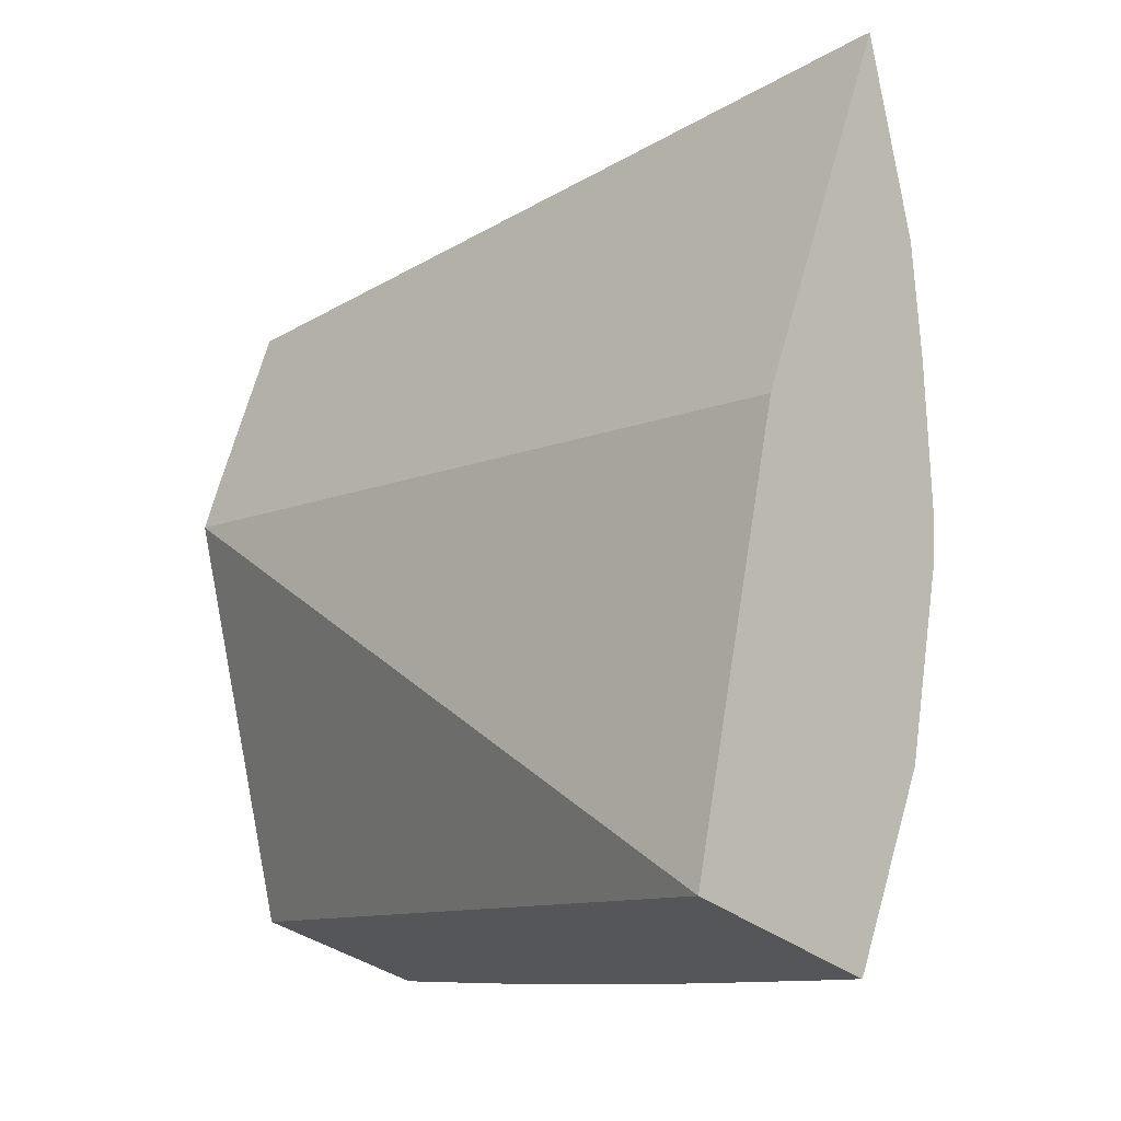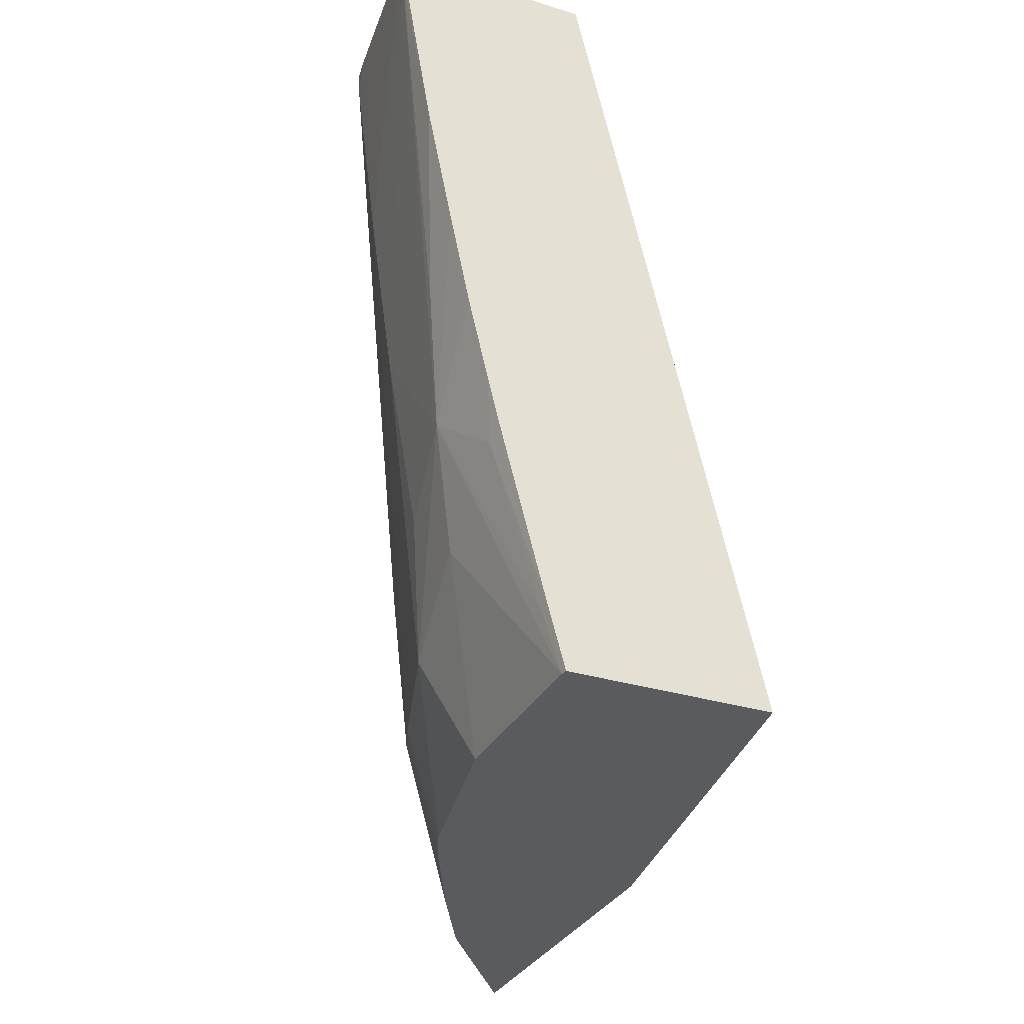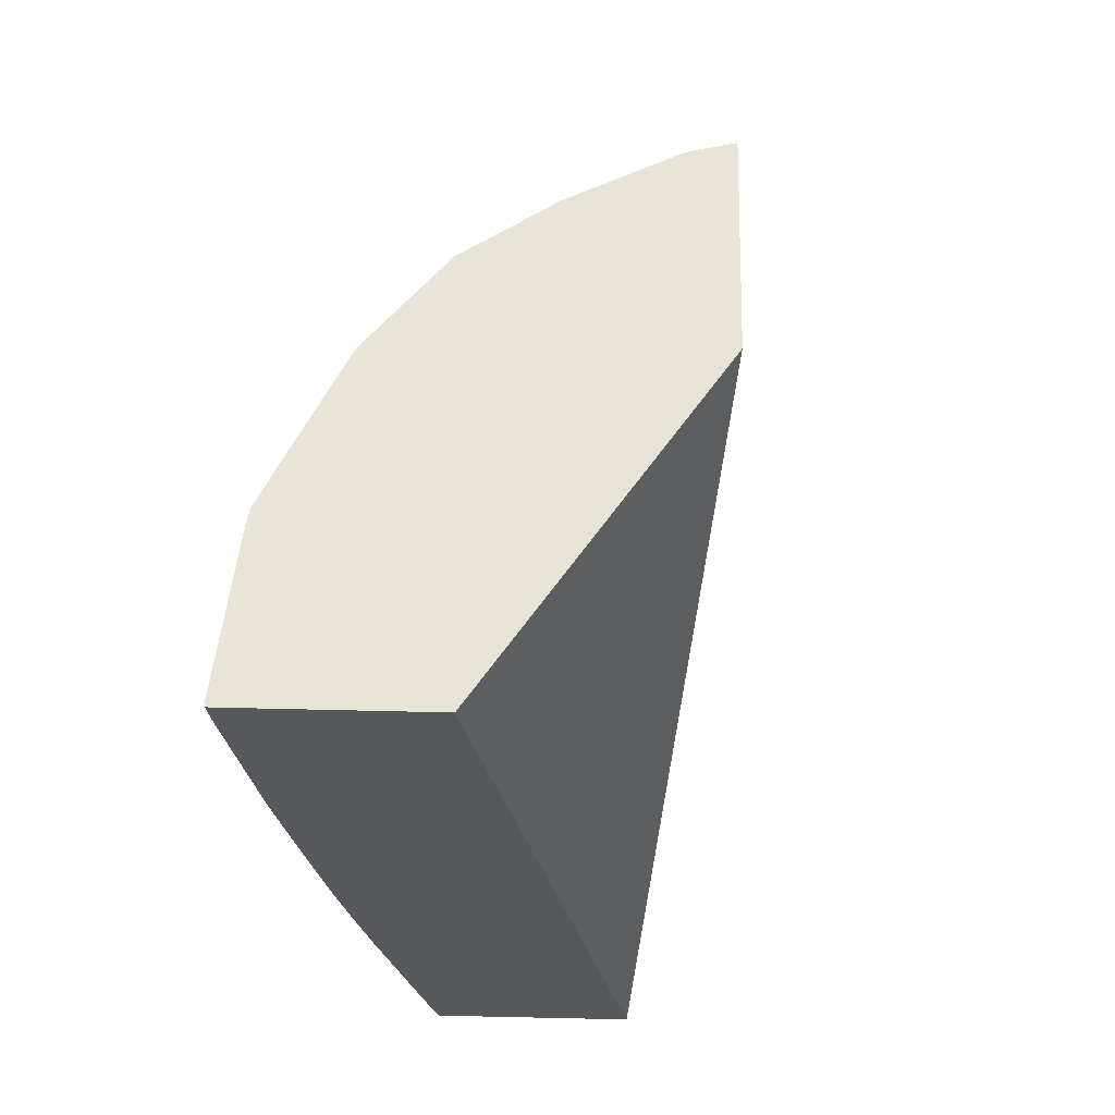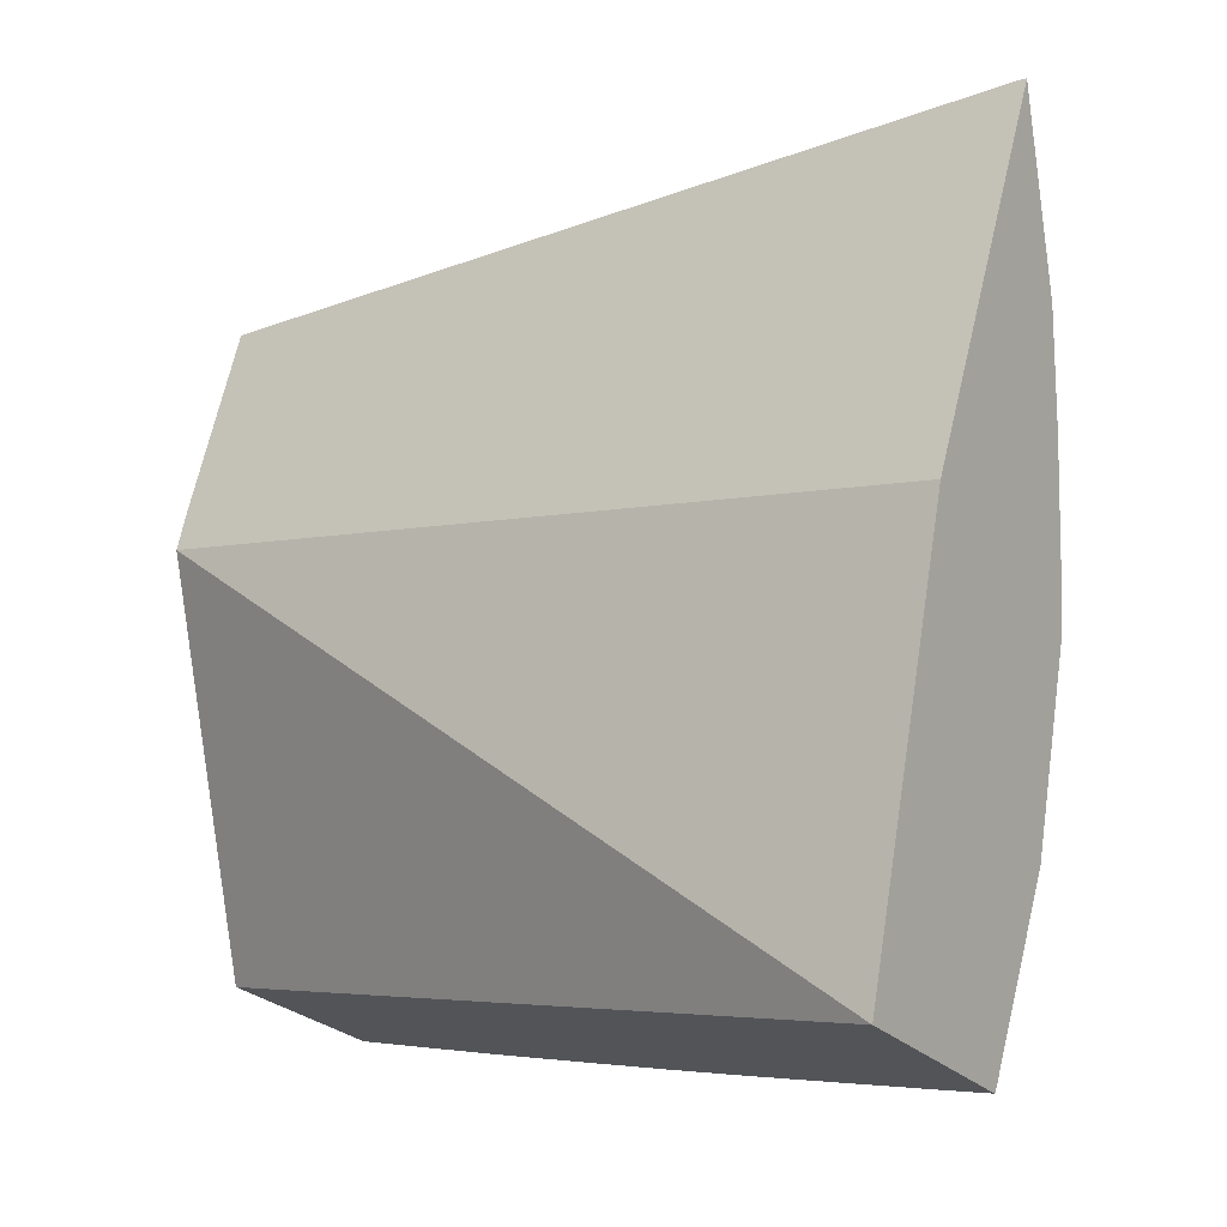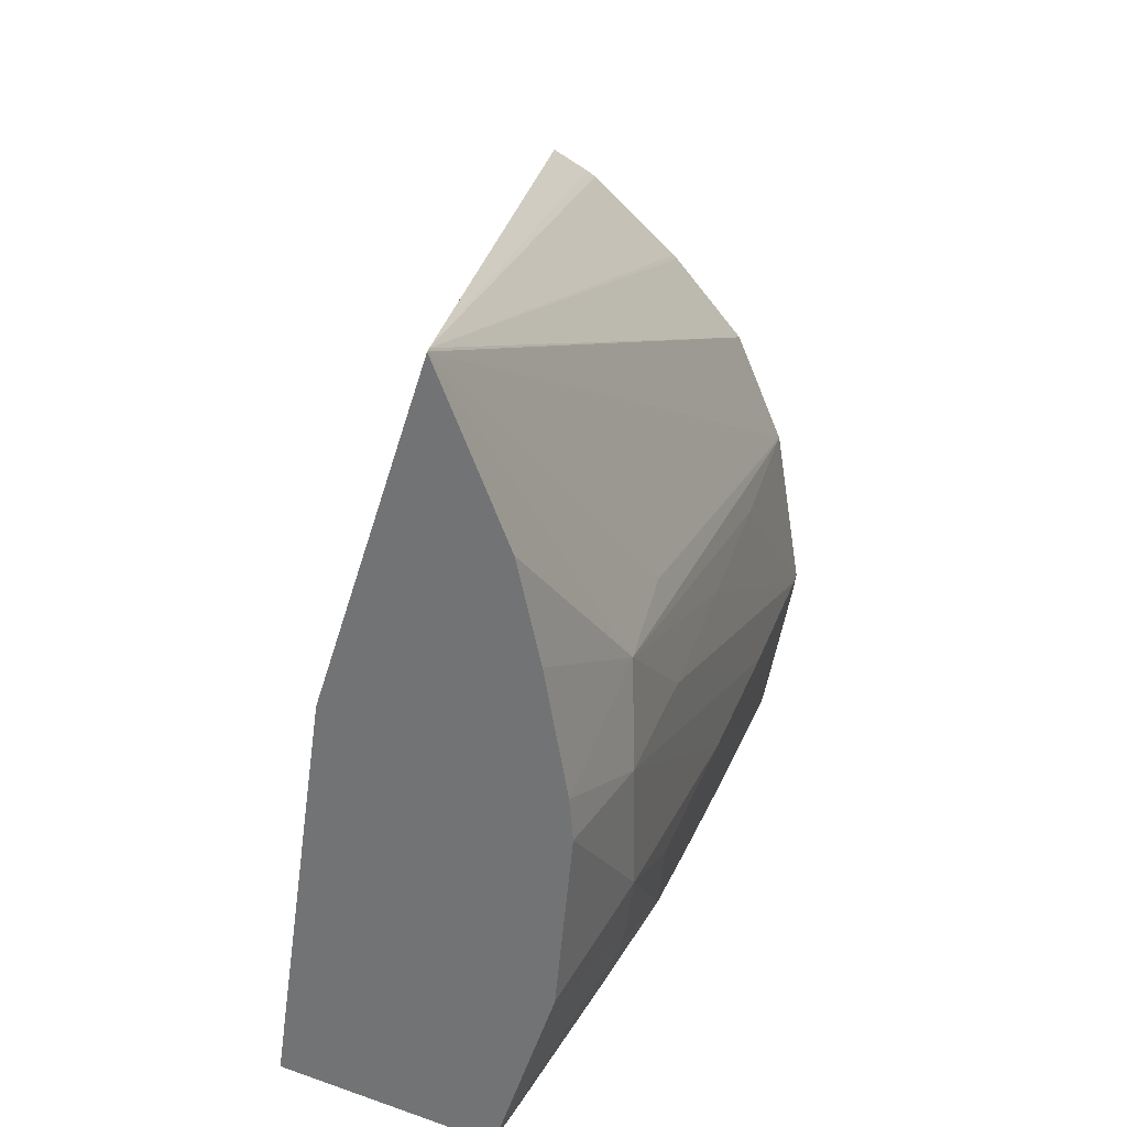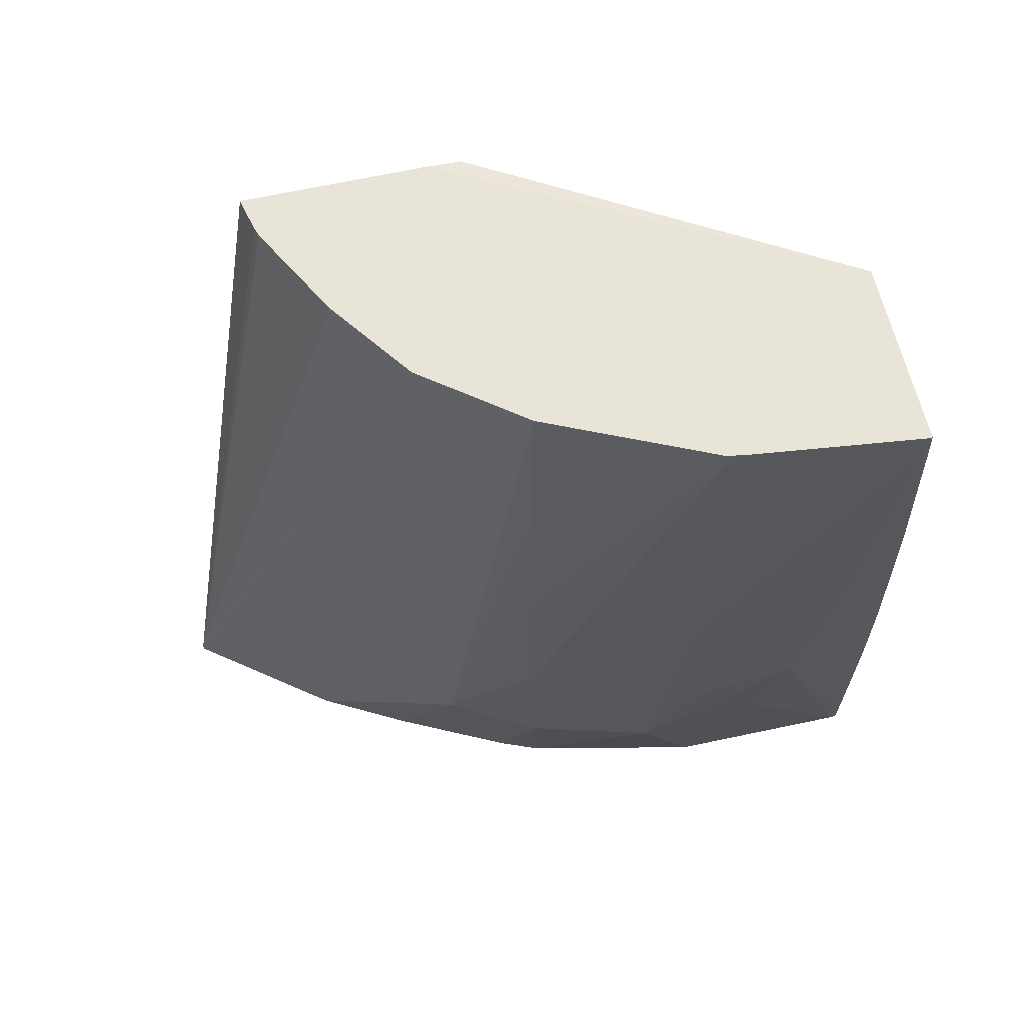
<metadata>
{"format":"obj","ext":"obj","renderer":"f3d","projection":"perspective","resolution":1024,"background":"white","views":[{"elev":-10.2,"azim":-42.4,"up":"+Z"},{"elev":-28.3,"azim":173.3,"up":"+Y"},{"elev":65.5,"azim":-161.2,"up":"+Y"},{"elev":-5.5,"azim":-54.4,"up":"+Z"},{"elev":28.6,"azim":10.1,"up":"+Z"},{"elev":55.7,"azim":97.3,"up":"+Y"}]}
</metadata>
<code>
v 0.01171 0.1269 0.04571
v 0.01171 0.127 0.04571
v 0.01113 0.127 0.04389
v 0.01205 0.127 0.04478
v 0.01244 0.1278 0.04382
v 0.01246 0.1285 0.04387
v 0.01278 0.1314 0.04328
v 0.01253 0.1314 0.04393
v 0.01215 0.1314 0.04441
v 0.01213 0.1314 0.04443
v 0.01167 0.1313 0.04489
v 0.01162 0.1313 0.04493
v 0.01144 0.1313 0.04504
v 0.01079 0.1272 0.04165
v 0.01106 0.1314 0.04389
v 0.01216 0.127 0.04422
v 0.01247 0.1277 0.04328
v 0.01257 0.1285 0.04328
v 0.01265 0.1295 0.04328
v 0.01272 0.1304 0.04328
v 0.01278 0.1314 0.04328
v 0.01227 0.1271 0.04351
v 0.01279 0.1314 0.04324
v 0.01112 0.1314 0.04407
v 0.01186 0.1272 0.04131
v 0.0117 0.1315 0.04167
v 0.01247 0.1278 0.04257
v 0.01268 0.1295 0.04232
v 0.01281 0.1304 0.04232
v 0.01233 0.1272 0.04328
v 0.01292 0.1314 0.04232
v 0.01292 0.1315 0.04232
v 0.01229 0.1271 0.04328
v 0.01194 0.1275 0.04131
v 0.01197 0.1275 0.04136
v 0.01188 0.1272 0.04134
v 0.01274 0.1316 0.04134
v 0.01219 0.1271 0.04229
v 0.01236 0.1281 0.04192
v 0.01246 0.1288 0.04174
v 0.01253 0.1285 0.04227
v 0.01272 0.1314 0.04136
v 0.01274 0.1316 0.04136
v 0.01291 0.1315 0.04221
v 0.01217 0.1285 0.0413
v 0.01222 0.1285 0.04139
v 0.01272 0.1314 0.04133
v 0.01224 0.1288 0.0413
v 0.01234 0.1293 0.0413
v 0.01244 0.1298 0.0413
v 0.01252 0.1295 0.04159
v 0.01271 0.1314 0.04133
v 0.01257 0.1305 0.04131
f 1 2 13
f 1 13 24
f 1 24 15
f 1 15 3
f 1 3 14
f 1 14 25
f 1 25 36
f 1 36 38
f 1 38 33
f 1 33 22
f 1 22 16
f 1 16 4
f 1 4 5
f 1 5 6
f 1 6 7
f 1 7 8
f 1 8 2
f 2 8 9
f 2 9 10
f 2 10 11
f 2 11 12
f 2 12 13
f 3 15 14
f 4 16 5
f 5 17 18
f 5 18 19
f 5 19 20
f 5 20 21
f 5 21 6
f 5 16 22
f 5 22 17
f 6 21 7
f 7 21 23
f 7 23 32
f 7 32 44
f 7 44 43
f 7 43 37
f 7 37 26
f 7 26 24
f 7 24 13
f 7 13 12
f 7 12 11
f 7 11 10
f 7 10 9
f 7 9 8
f 14 15 26
f 14 26 37
f 14 37 47
f 14 47 52
f 14 52 53
f 14 53 50
f 14 50 49
f 14 49 48
f 14 48 45
f 14 45 34
f 14 34 25
f 15 24 26
f 17 27 28
f 17 28 29
f 17 29 18
f 17 22 30
f 17 30 27
f 18 29 31
f 18 31 19
f 19 31 20
f 20 31 32
f 20 32 21
f 21 32 23
f 22 33 30
f 25 34 35
f 25 35 36
f 27 30 33
f 27 33 38
f 27 38 39
f 27 39 40
f 27 40 41
f 27 41 28
f 28 42 29
f 28 41 40
f 28 40 42
f 29 42 43
f 29 43 44
f 29 44 31
f 31 44 32
f 34 45 46
f 34 46 35
f 35 46 40
f 35 40 36
f 36 40 39
f 36 39 38
f 37 43 47
f 40 46 48
f 40 48 49
f 40 49 50
f 40 50 51
f 40 51 42
f 42 52 47
f 42 47 43
f 42 51 53
f 42 53 52
f 45 48 46
f 50 53 51

</code>
